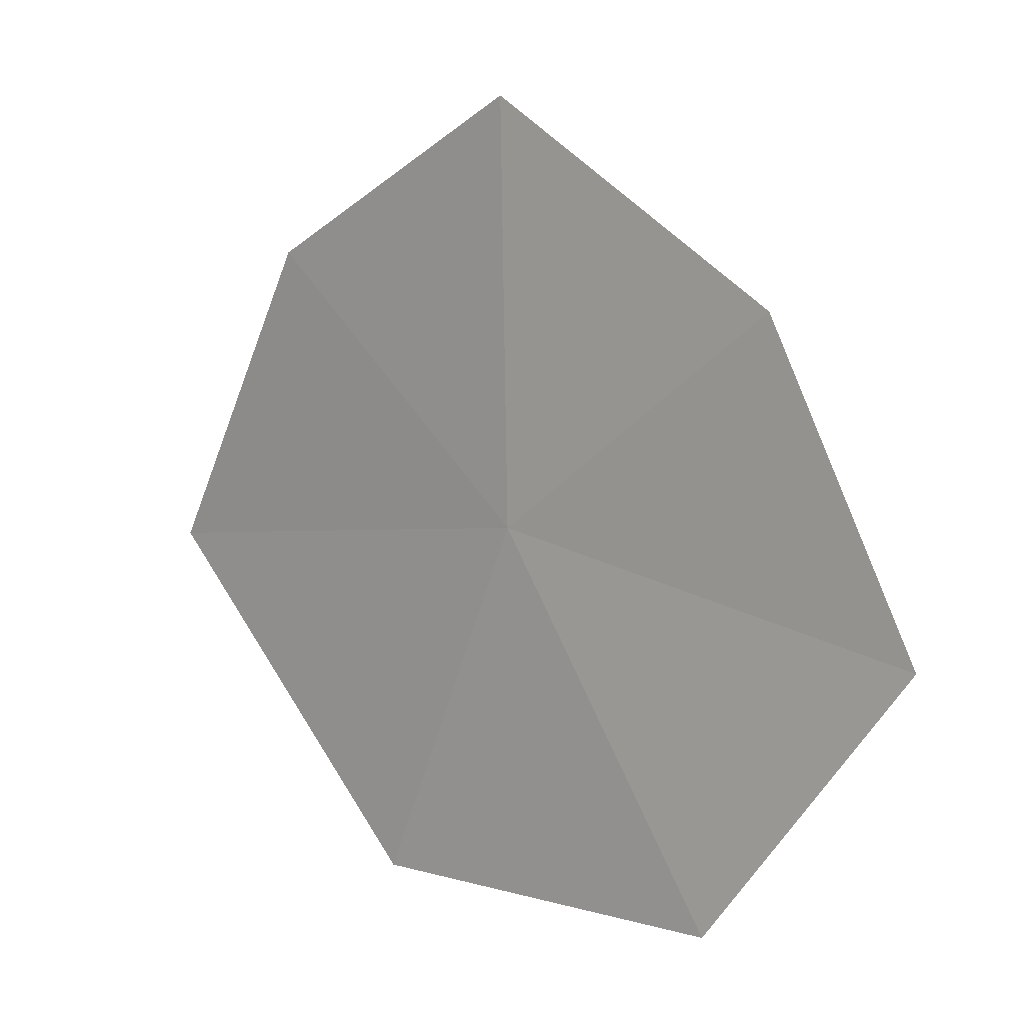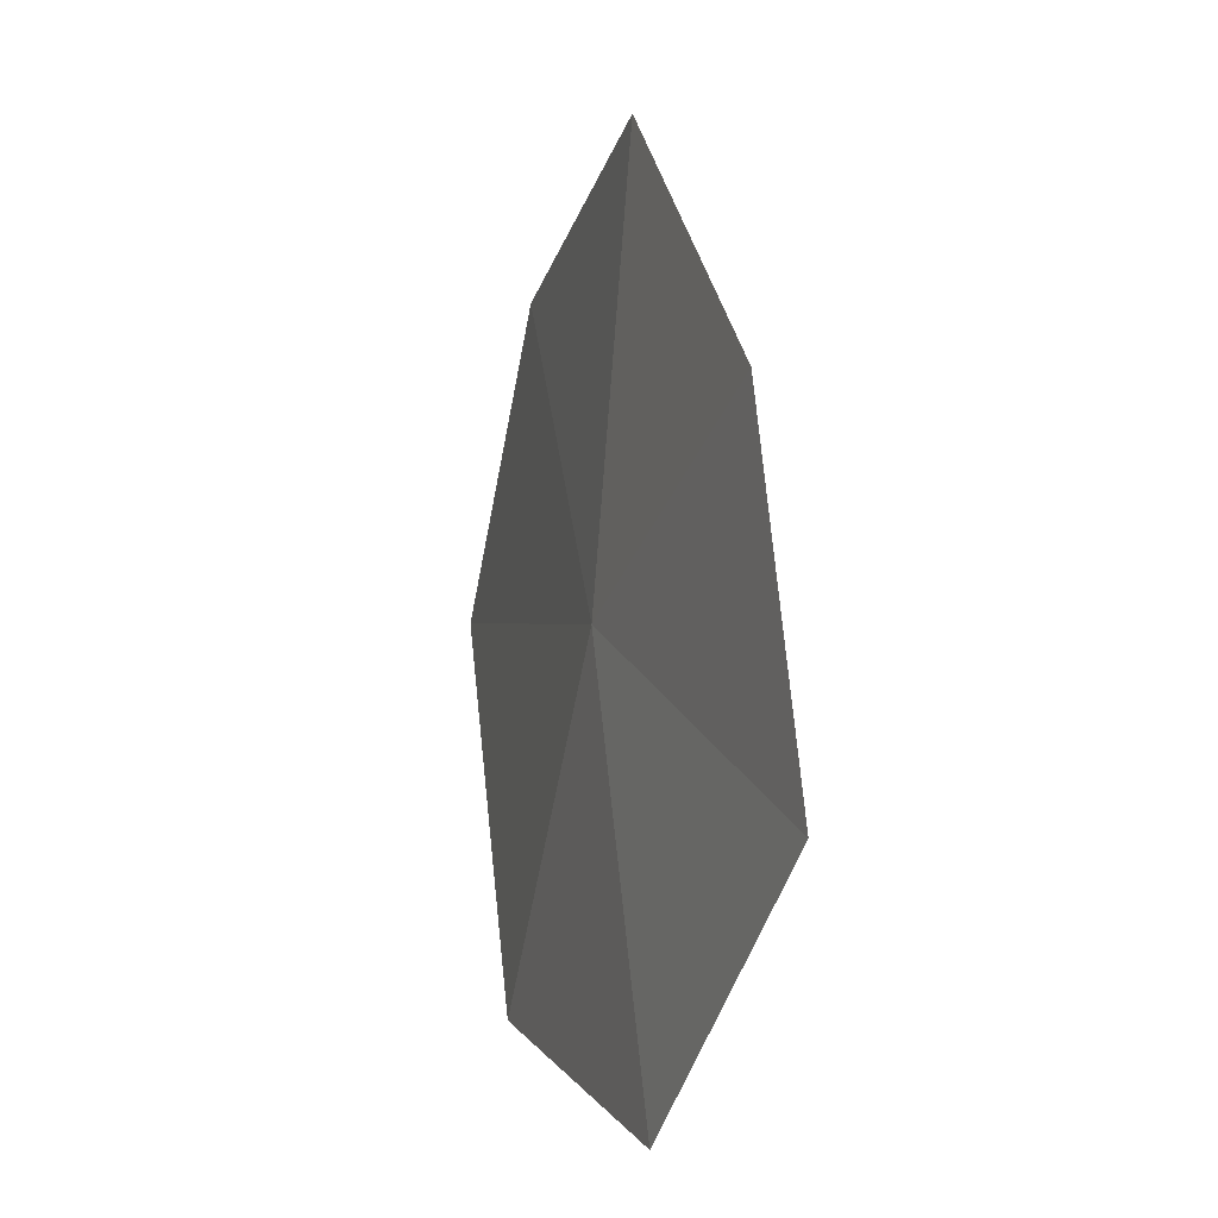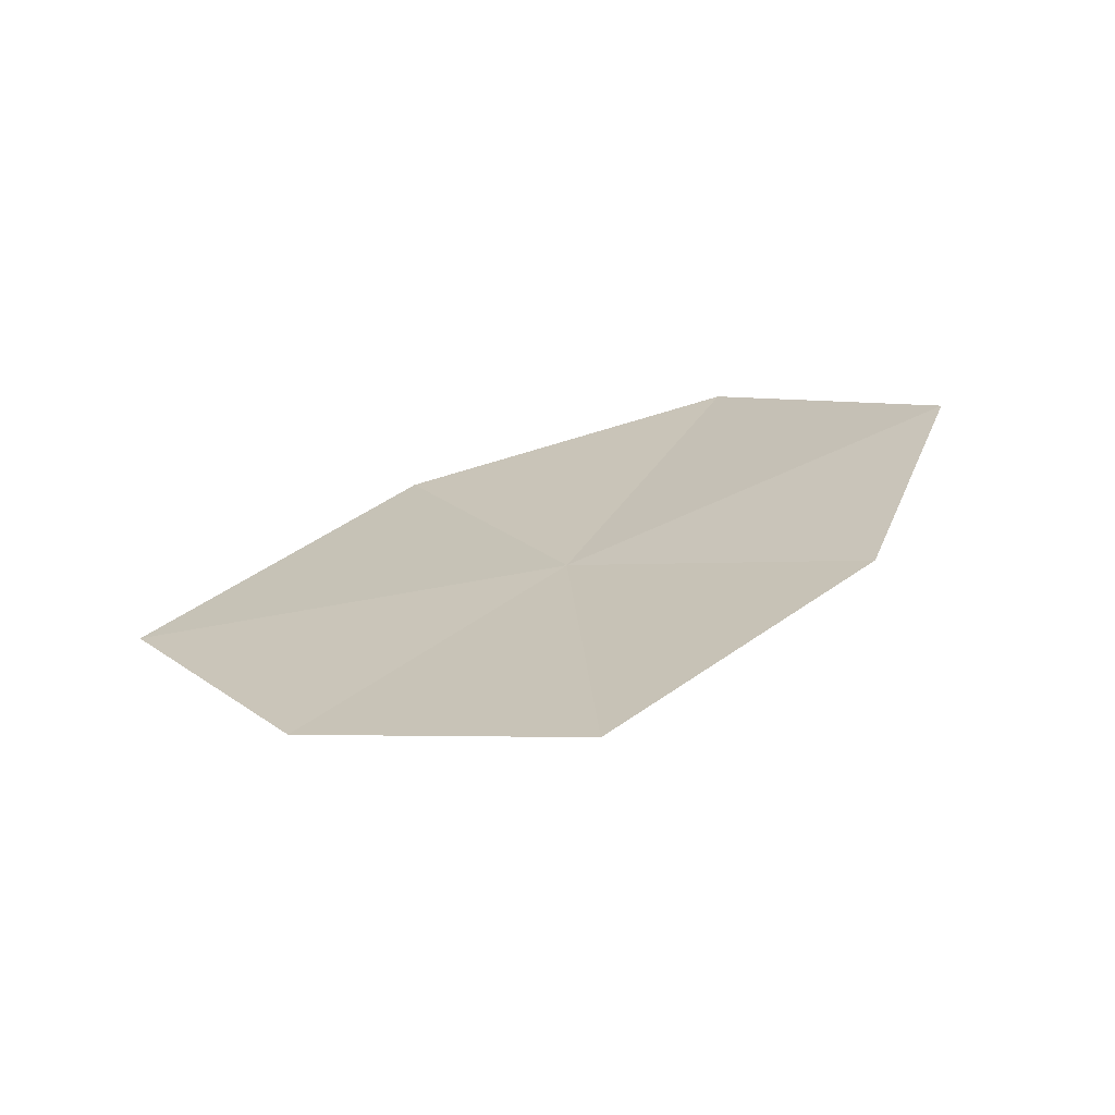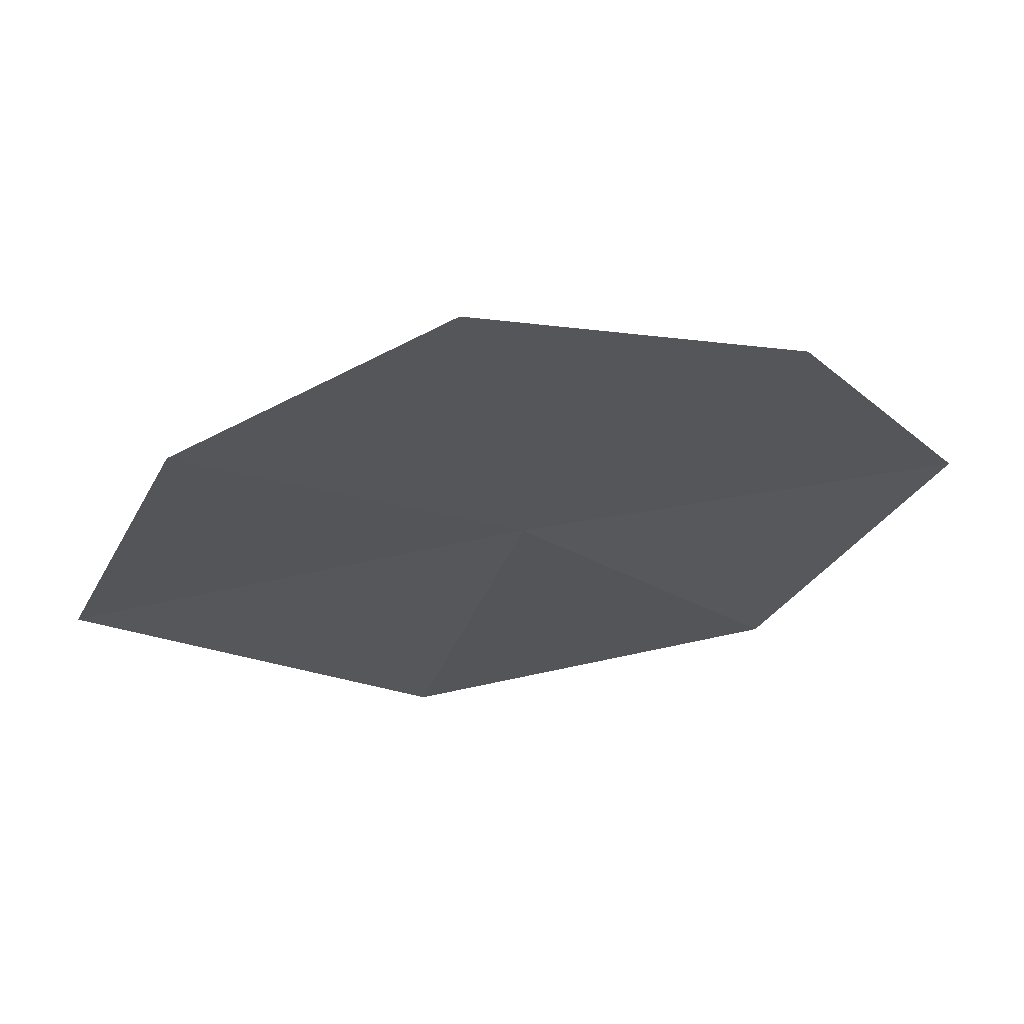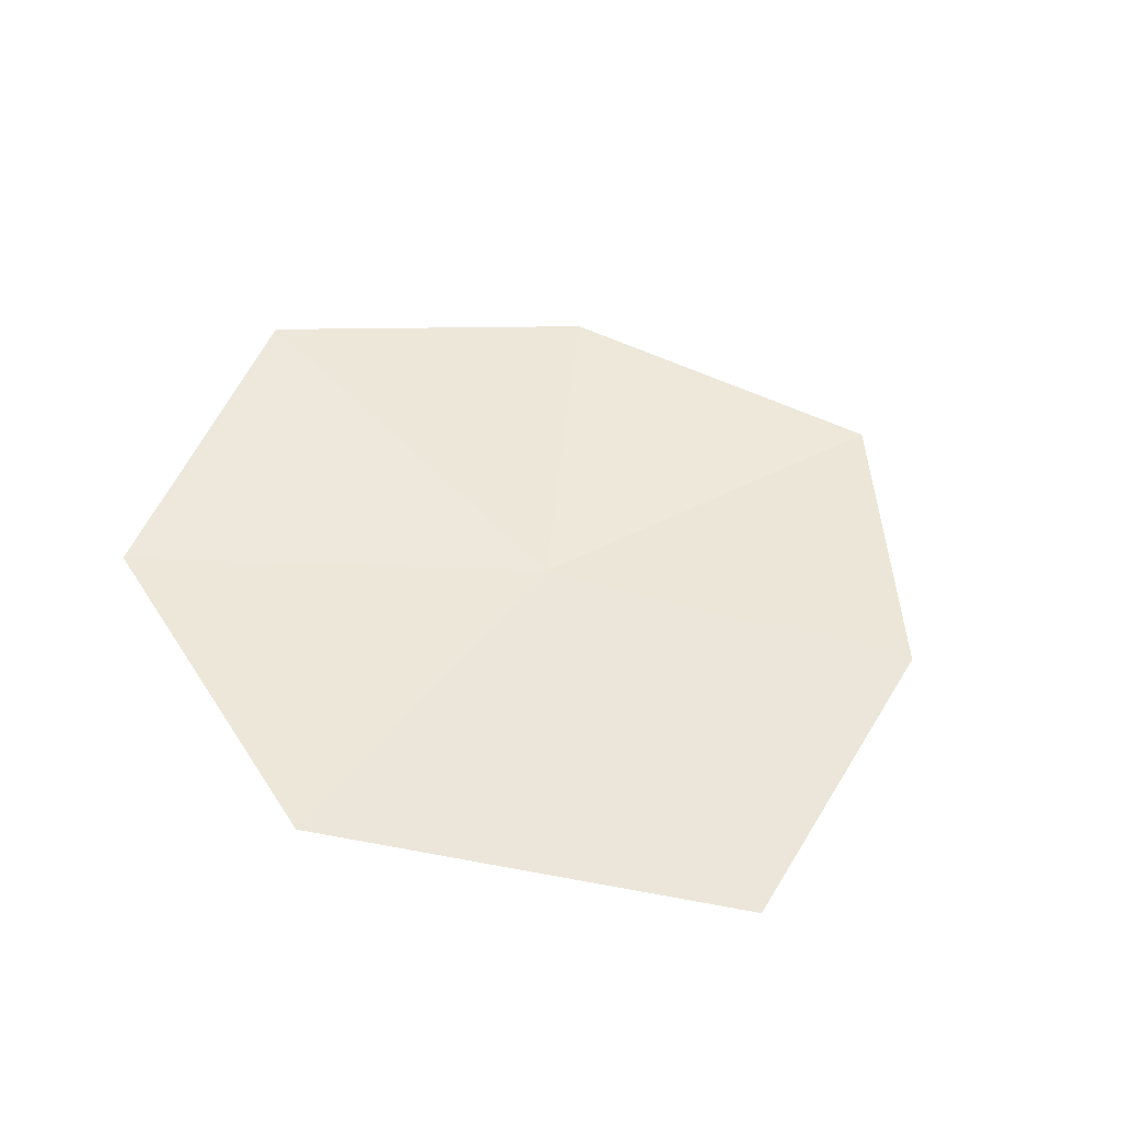
<metadata>
{"format":"obj","ext":"obj","renderer":"f3d","projection":"perspective","resolution":1024,"background":"white","views":[{"elev":20.0,"azim":52.0,"up":"+Z"},{"elev":14.3,"azim":86.9,"up":"+Z"},{"elev":26.2,"azim":-11.9,"up":"+Y"},{"elev":69.9,"azim":5.4,"up":"+Z"},{"elev":33.5,"azim":-129.9,"up":"+Y"}]}
</metadata>
<code>
v 2.361 -10.1 34.38
v 3.018 -10.02 33.51
v 3.425 -9.781 34.27
v 2.981 -9.844 35.02
v 2.098 -10.28 33.4
v 2.217 -10.01 35.42
v 1.237 -10.35 34.09
v 1.562 -10.2 34.94
f 1 2 3
f 1 3 4
f 1 5 2
f 1 4 6
f 1 7 5
f 1 6 8
f 1 8 7

</code>
